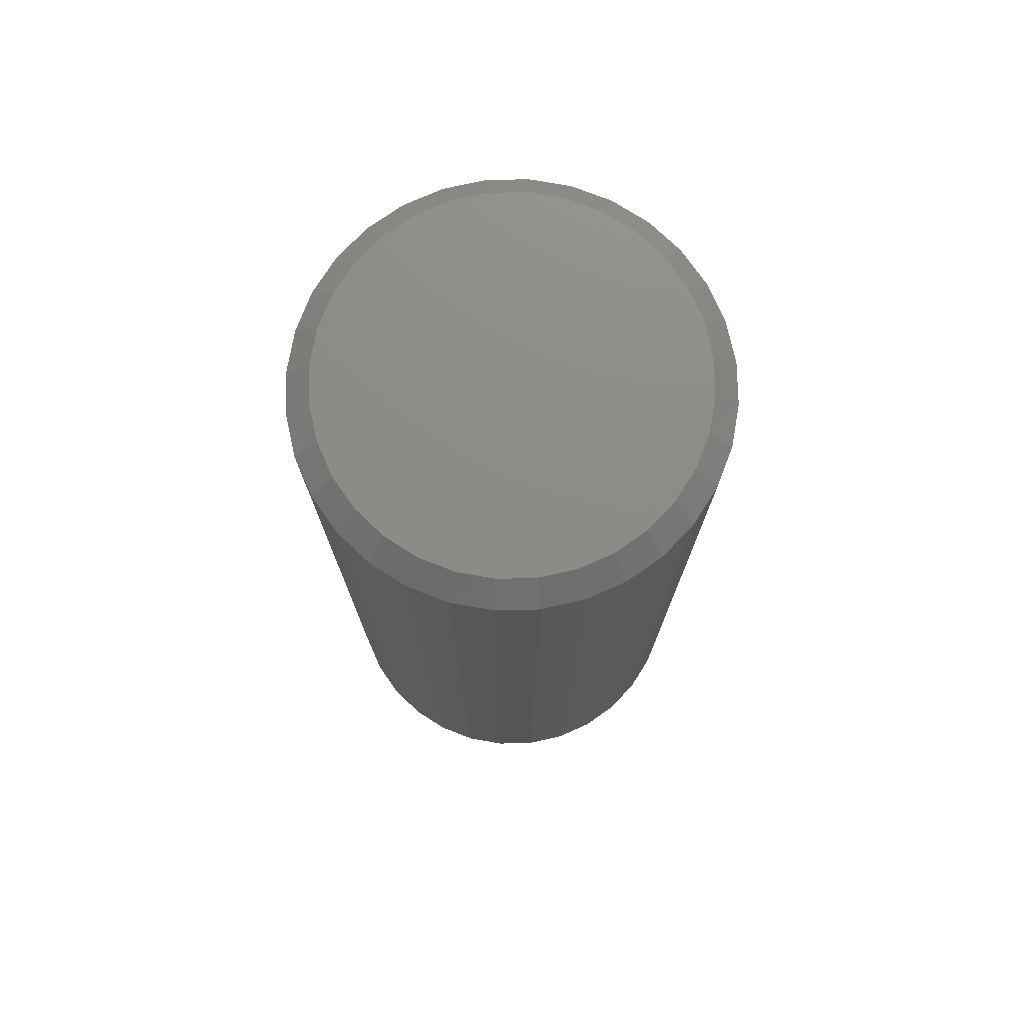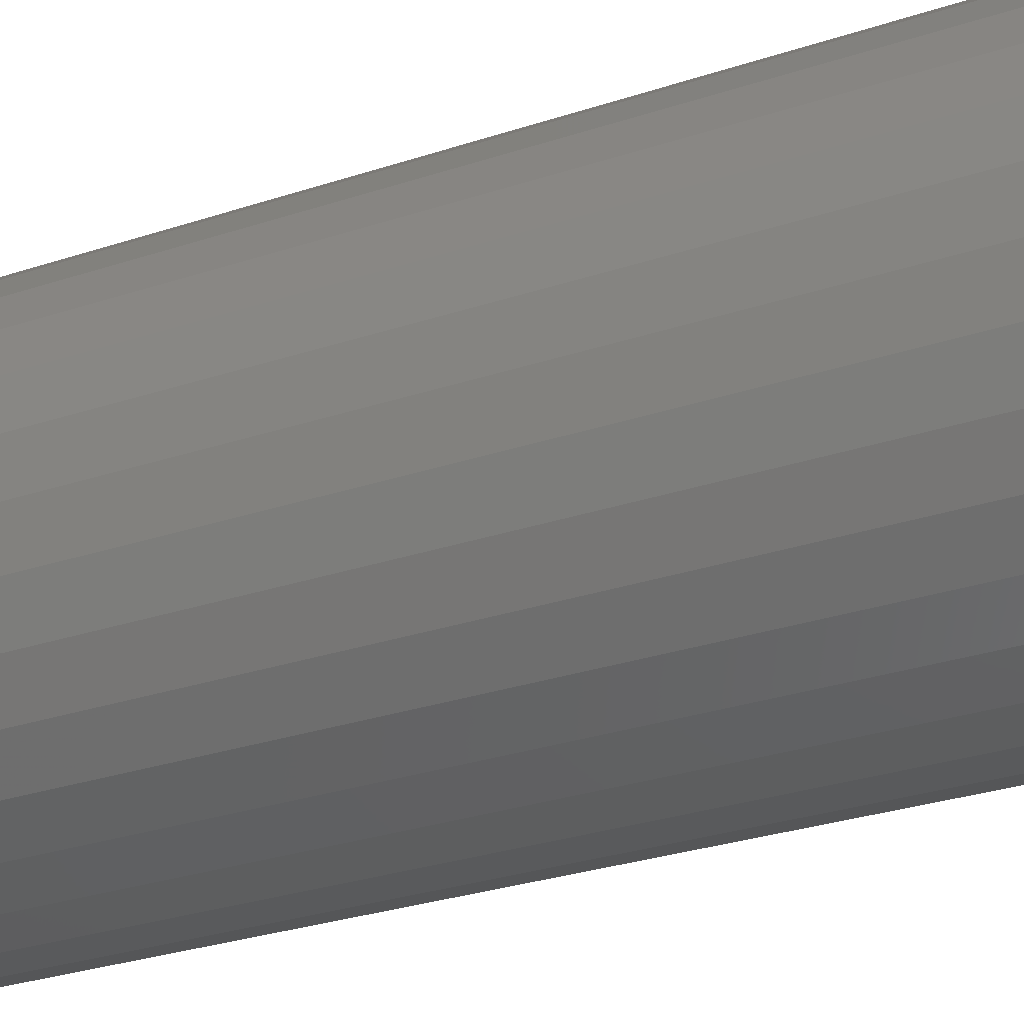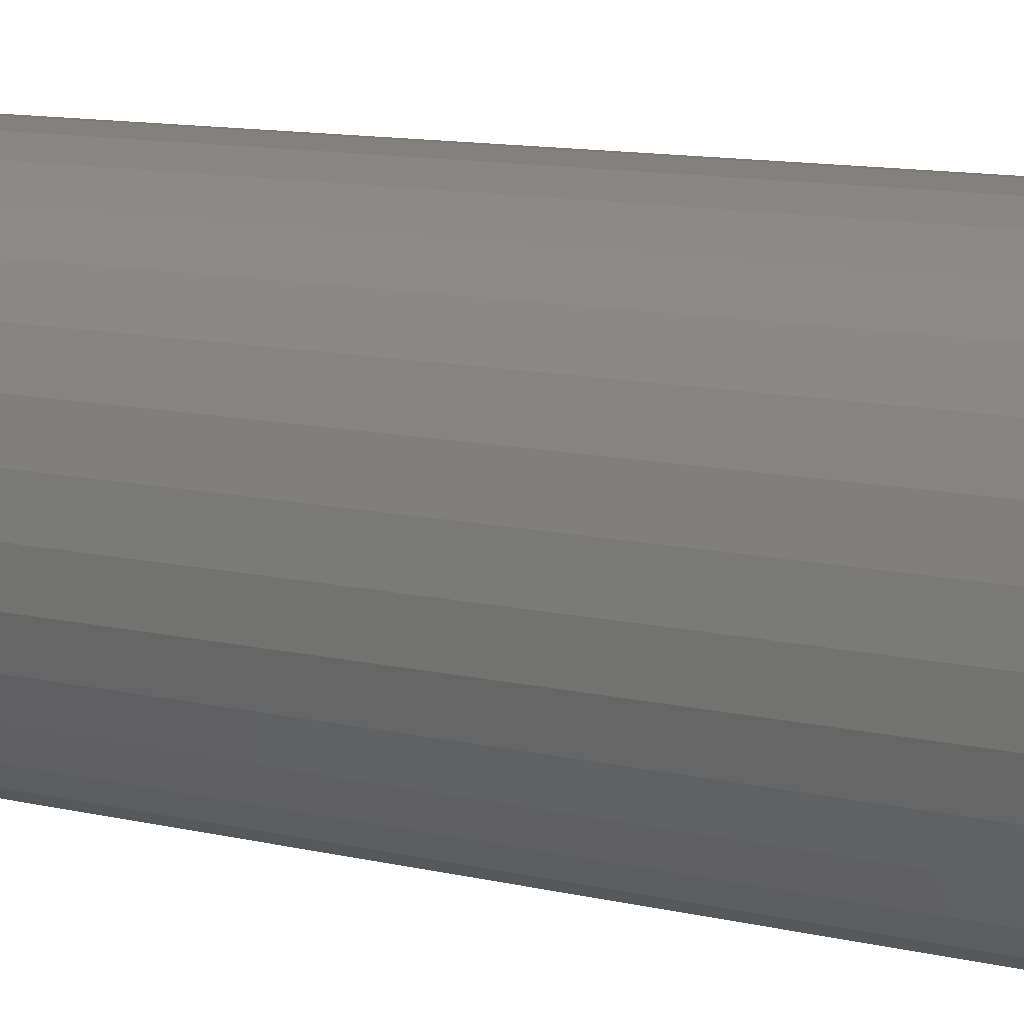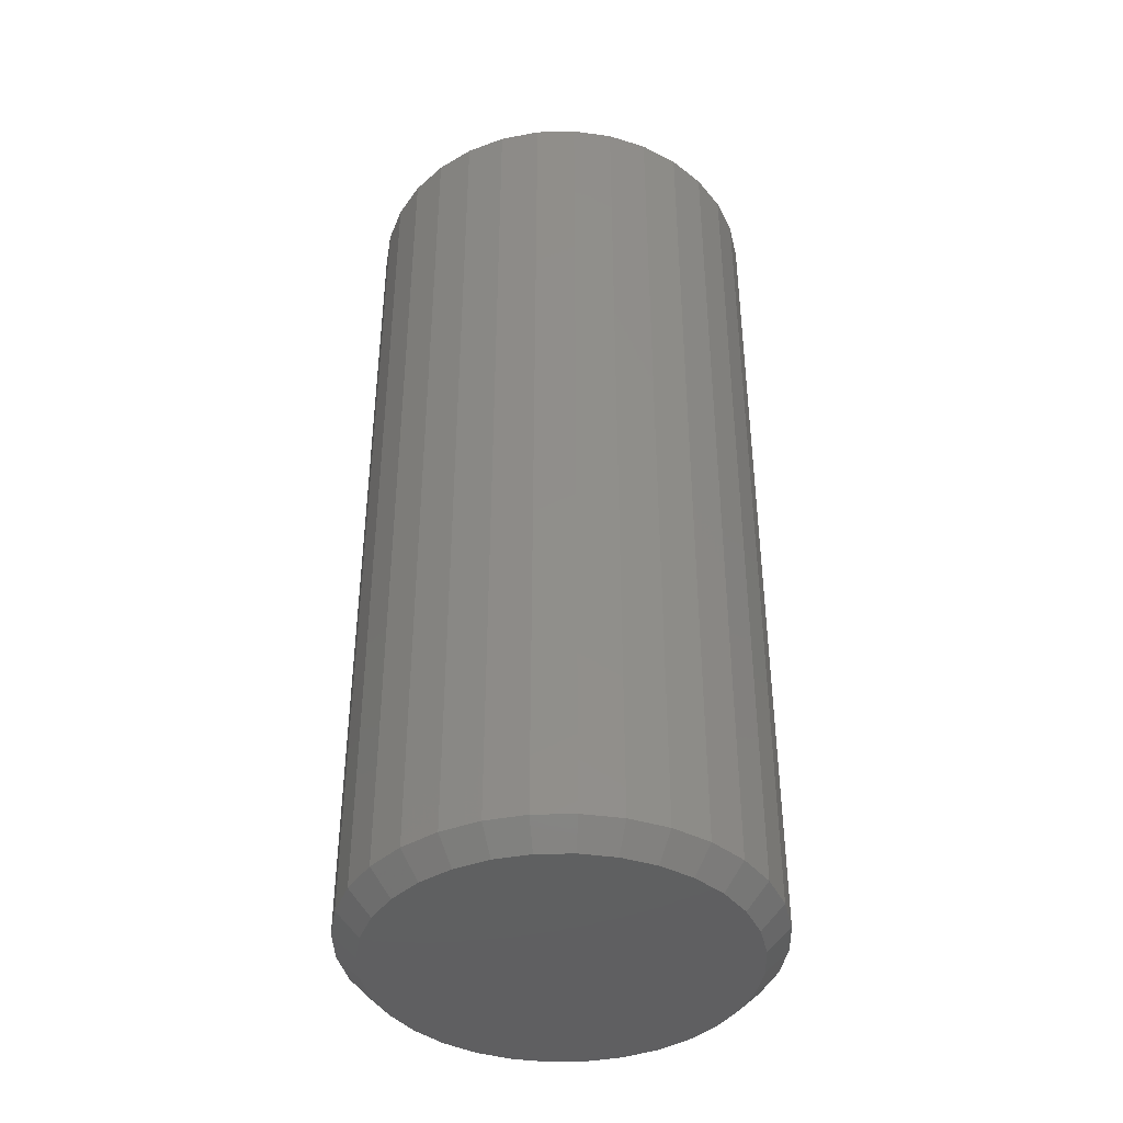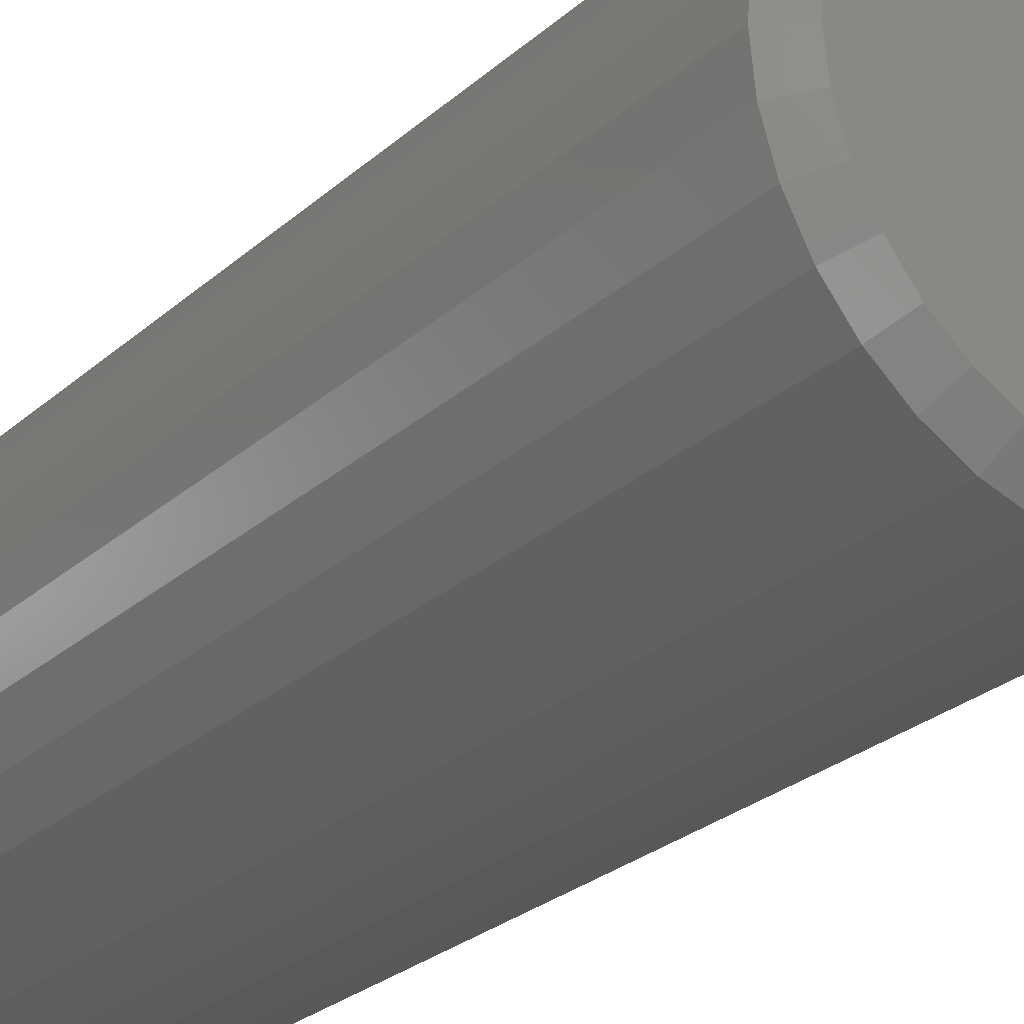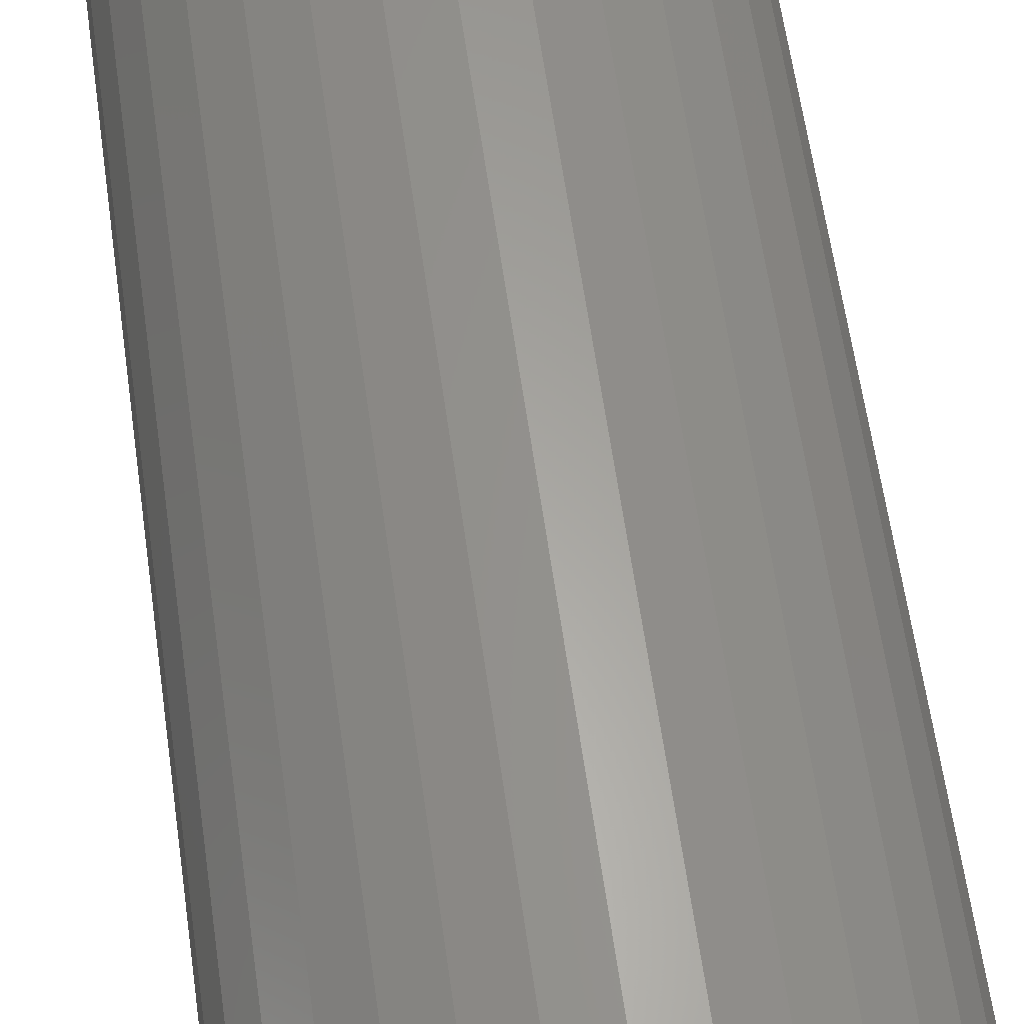
<metadata>
{"format":"stl","ext":"stl","renderer":"f3d","projection":"perspective","resolution":1024,"background":"white","views":[{"elev":75.6,"azim":49.3,"up":"+Z"},{"elev":-28.3,"azim":-63.0,"up":"+Y"},{"elev":11.7,"azim":119.3,"up":"+Y"},{"elev":-40.8,"azim":97.4,"up":"+Z"},{"elev":-27.0,"azim":143.1,"up":"+Y"},{"elev":62.3,"azim":171.9,"up":"+Y"}]}
</metadata>
<code>
# stl→obj: 128 verts, 252 faces
v 0.132 0.005345 0.01562
v 0.132 0.005345 0.6172
v 0.1294 -0.02145 0.01562
v 0.1294 -0.02145 0.6172
v 0.1215 -0.04721 0.01562
v 0.1215 -0.04721 0.6172
v 0.1088 -0.07095 0.01562
v 0.1088 -0.07095 0.6172
v 0.09177 -0.09177 0.01562
v 0.09177 -0.09177 0.6172
v 0.07095 -0.1088 0.01562
v 0.07095 -0.1088 0.6172
v 0.04721 -0.1215 0.01562
v 0.04721 -0.1215 0.6172
v 0.02145 -0.1294 0.01562
v 0.02145 -0.1294 0.6172
v -0.005345 -0.132 0.01562
v -0.005345 -0.132 0.6172
v -0.03214 -0.1294 0.01562
v -0.03214 -0.1294 0.6172
v -0.0579 -0.1215 0.01562
v -0.0579 -0.1215 0.6172
v -0.08164 -0.1088 0.01562
v -0.08164 -0.1088 0.6172
v -0.1025 -0.09177 0.01562
v -0.1025 -0.09177 0.6172
v -0.1195 -0.07095 0.01562
v -0.1195 -0.07095 0.6172
v -0.1322 -0.04721 0.01562
v -0.1322 -0.04721 0.6172
v -0.14 -0.02145 0.01562
v -0.14 -0.02145 0.6172
v -0.1427 0.005345 0.01562
v -0.1427 0.005345 0.6172
v -0.14 0.03214 0.01562
v -0.14 0.03214 0.6172
v -0.1322 0.0579 0.01562
v -0.1322 0.0579 0.6172
v -0.1195 0.08164 0.01562
v -0.1195 0.08164 0.6172
v -0.1025 0.1025 0.01562
v -0.1025 0.1025 0.6172
v -0.08164 0.1195 0.01562
v -0.08164 0.1195 0.6172
v -0.0579 0.1322 0.01562
v -0.0579 0.1322 0.6172
v -0.03214 0.14 0.01562
v -0.03214 0.14 0.6172
v -0.005345 0.1427 0.01562
v -0.005345 0.1427 0.6172
v 0.02145 0.14 0.01562
v 0.02145 0.14 0.6172
v 0.04721 0.1322 0.01562
v 0.04721 0.1322 0.6172
v 0.07095 0.1195 0.01562
v 0.07095 0.1195 0.6172
v 0.09177 0.1025 0.01562
v 0.09177 0.1025 0.6172
v 0.1088 0.08164 0.01562
v 0.1088 0.08164 0.6172
v 0.1215 0.0579 0.01562
v 0.1215 0.0579 0.6172
v 0.1294 0.03214 0.01562
v 0.1294 0.03214 0.6172
v -0.02909 0.1247 0.6328
v 0.0184 0.1247 0.6328
v -0.005345 0.1271 0.6328
v -0.05192 0.1178 0.6328
v 0.04123 0.1178 0.6328
v -0.07296 0.1065 0.6328
v 0.06227 0.1065 0.6328
v 0.06227 -0.09585 0.6328
v -0.05192 -0.1071 0.6328
v 0.04123 -0.1071 0.6328
v -0.02909 -0.114 0.6328
v 0.0184 -0.114 0.6328
v -0.005345 -0.1164 0.6328
v 0.08072 0.09141 0.6328
v -0.09141 0.09141 0.6328
v 0.09585 0.07296 0.6328
v -0.1065 0.07296 0.6328
v 0.1071 0.05192 0.6328
v -0.1178 0.05192 0.6328
v 0.114 0.02909 0.6328
v -0.1247 0.02909 0.6328
v 0.1164 0.005345 0.6328
v -0.1271 0.005345 0.6328
v 0.114 -0.0184 0.6328
v -0.1247 -0.0184 0.6328
v 0.1071 -0.04123 0.6328
v -0.1178 -0.04123 0.6328
v 0.09585 -0.06227 0.6328
v -0.1065 -0.06227 0.6328
v 0.08072 -0.08072 0.6328
v -0.09141 -0.08072 0.6328
v -0.07296 -0.09585 0.6328
v -0.005345 0.1271 0
v 0.0184 0.1247 0
v -0.02909 0.1247 0
v -0.05192 0.1178 0
v 0.04123 0.1178 0
v -0.07296 0.1065 0
v 0.06227 0.1065 0
v 0.04123 -0.1071 0
v -0.05192 -0.1071 0
v 0.06227 -0.09585 0
v -0.02909 -0.114 0
v 0.0184 -0.114 0
v -0.005345 -0.1164 0
v -0.07296 -0.09585 0
v -0.09141 -0.08072 0
v 0.08072 -0.08072 0
v -0.1065 -0.06227 0
v 0.09585 -0.06227 0
v -0.1178 -0.04123 0
v 0.1071 -0.04123 0
v -0.1247 -0.0184 0
v 0.114 -0.0184 0
v -0.1271 0.005345 0
v 0.1164 0.005345 0
v -0.1247 0.02909 0
v 0.114 0.02909 0
v -0.1178 0.05192 0
v 0.1071 0.05192 0
v -0.1065 0.07296 0
v 0.09585 0.07296 0
v -0.09141 0.09141 0
v 0.08072 0.09141 0
f 1 2 3
f 3 2 4
f 3 4 5
f 5 4 6
f 5 6 7
f 7 6 8
f 7 8 9
f 9 8 10
f 9 10 11
f 11 10 12
f 11 12 13
f 13 12 14
f 13 14 15
f 15 14 16
f 15 16 17
f 17 16 18
f 17 18 19
f 19 18 20
f 19 20 21
f 21 20 22
f 21 22 23
f 23 22 24
f 23 24 25
f 25 24 26
f 25 26 27
f 27 26 28
f 27 28 29
f 29 28 30
f 29 30 31
f 31 30 32
f 31 32 33
f 33 32 34
f 33 34 35
f 35 34 36
f 35 36 37
f 37 36 38
f 37 38 39
f 39 38 40
f 39 40 41
f 41 40 42
f 41 42 43
f 43 42 44
f 43 44 45
f 45 44 46
f 45 46 47
f 47 46 48
f 47 48 49
f 49 48 50
f 49 50 51
f 51 50 52
f 51 52 53
f 53 52 54
f 53 54 55
f 55 54 56
f 55 56 57
f 57 56 58
f 57 58 59
f 59 58 60
f 59 60 61
f 61 60 62
f 61 62 63
f 63 62 64
f 63 64 1
f 1 64 2
f 65 66 67
f 66 65 68
f 66 68 69
f 69 68 70
f 69 70 71
f 72 73 74
f 74 73 75
f 74 75 76
f 76 75 77
f 71 70 78
f 78 70 79
f 78 79 80
f 80 79 81
f 80 81 82
f 82 81 83
f 82 83 84
f 84 83 85
f 84 85 86
f 86 85 87
f 86 87 88
f 88 87 89
f 88 89 90
f 90 89 91
f 90 91 92
f 92 91 93
f 92 93 94
f 94 93 95
f 94 95 72
f 72 95 96
f 72 96 73
f 77 75 18
f 18 16 77
f 8 94 10
f 10 94 72
f 10 72 12
f 94 8 92
f 92 8 6
f 92 6 90
f 90 6 4
f 90 4 88
f 88 4 2
f 88 2 86
f 93 26 95
f 95 26 24
f 95 24 96
f 26 93 28
f 28 93 91
f 28 91 30
f 30 91 89
f 30 89 32
f 32 89 87
f 32 87 34
f 18 75 20
f 20 75 73
f 20 73 22
f 22 73 96
f 22 96 24
f 77 16 76
f 76 16 14
f 76 14 74
f 74 14 12
f 74 12 72
f 67 66 50
f 50 48 67
f 40 79 42
f 42 79 70
f 42 70 44
f 79 40 81
f 81 40 38
f 81 38 83
f 83 38 36
f 83 36 85
f 85 36 34
f 85 34 87
f 80 58 78
f 78 58 56
f 78 56 71
f 58 80 60
f 60 80 82
f 60 82 62
f 62 82 84
f 62 84 64
f 64 84 86
f 64 86 2
f 50 66 52
f 52 66 69
f 52 69 54
f 54 69 71
f 54 71 56
f 67 48 65
f 65 48 46
f 65 46 68
f 68 46 44
f 68 44 70
f 97 98 99
f 100 99 98
f 101 100 98
f 102 100 101
f 103 102 101
f 104 105 106
f 107 105 104
f 108 107 104
f 109 107 108
f 105 110 106
f 106 110 111
f 106 111 112
f 112 111 113
f 112 113 114
f 114 113 115
f 114 115 116
f 116 115 117
f 116 117 118
f 118 117 119
f 118 119 120
f 120 119 121
f 120 121 122
f 122 121 123
f 122 123 124
f 124 123 125
f 124 125 126
f 126 125 127
f 126 127 128
f 128 127 102
f 128 102 103
f 17 107 109
f 109 15 17
f 110 23 111
f 111 23 25
f 111 25 113
f 113 25 27
f 113 27 115
f 115 27 29
f 115 29 117
f 117 29 31
f 117 31 119
f 119 31 33
f 11 106 9
f 9 106 112
f 9 112 7
f 7 112 114
f 7 114 5
f 5 114 116
f 5 116 3
f 3 116 118
f 3 118 1
f 1 118 120
f 23 110 21
f 21 110 105
f 21 105 19
f 19 105 107
f 19 107 17
f 106 11 104
f 104 11 13
f 104 13 108
f 108 13 15
f 108 15 109
f 49 98 97
f 97 47 49
f 103 55 128
f 128 55 57
f 128 57 126
f 126 57 59
f 126 59 124
f 124 59 61
f 124 61 122
f 122 61 63
f 122 63 120
f 120 63 1
f 43 102 41
f 41 102 127
f 41 127 39
f 39 127 125
f 39 125 37
f 37 125 123
f 37 123 35
f 35 123 121
f 35 121 33
f 33 121 119
f 55 103 53
f 53 103 101
f 53 101 51
f 51 101 98
f 51 98 49
f 102 43 100
f 100 43 45
f 100 45 99
f 99 45 47
f 99 47 97

</code>
